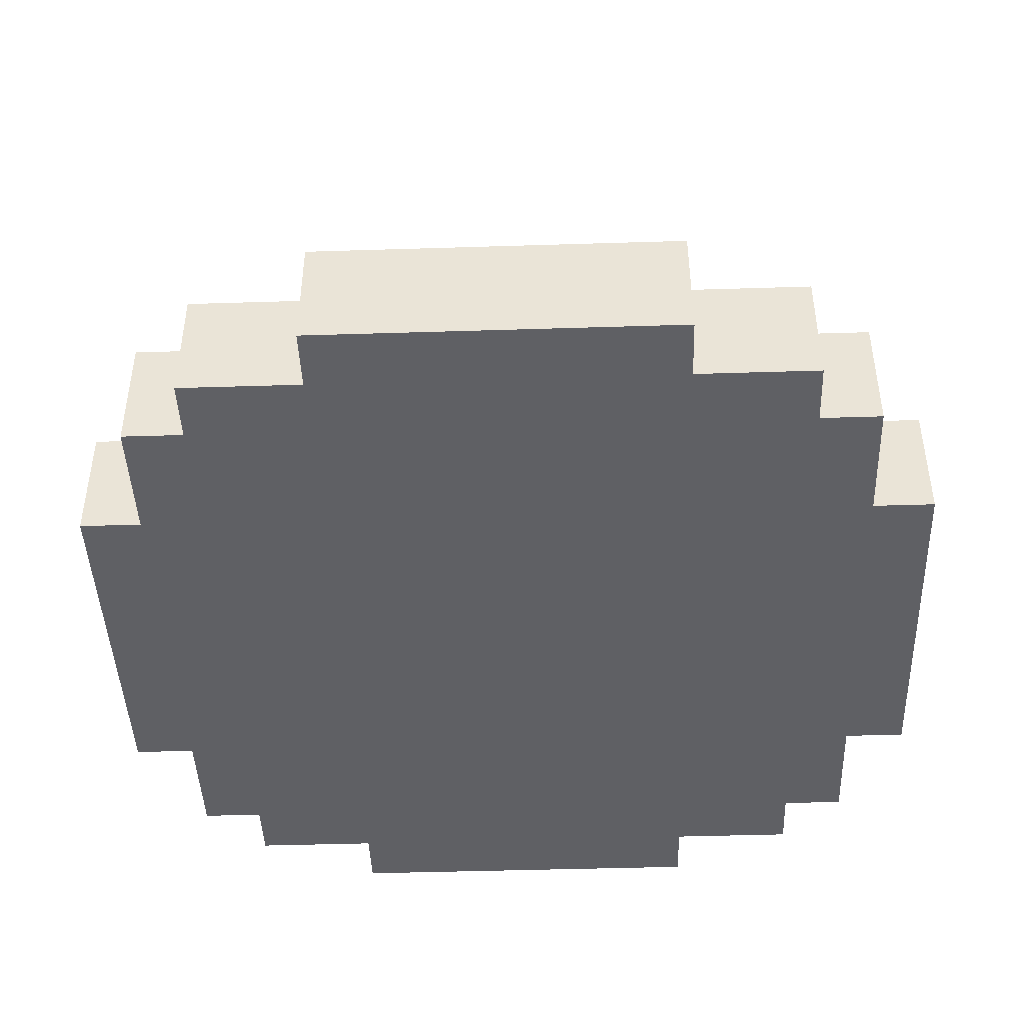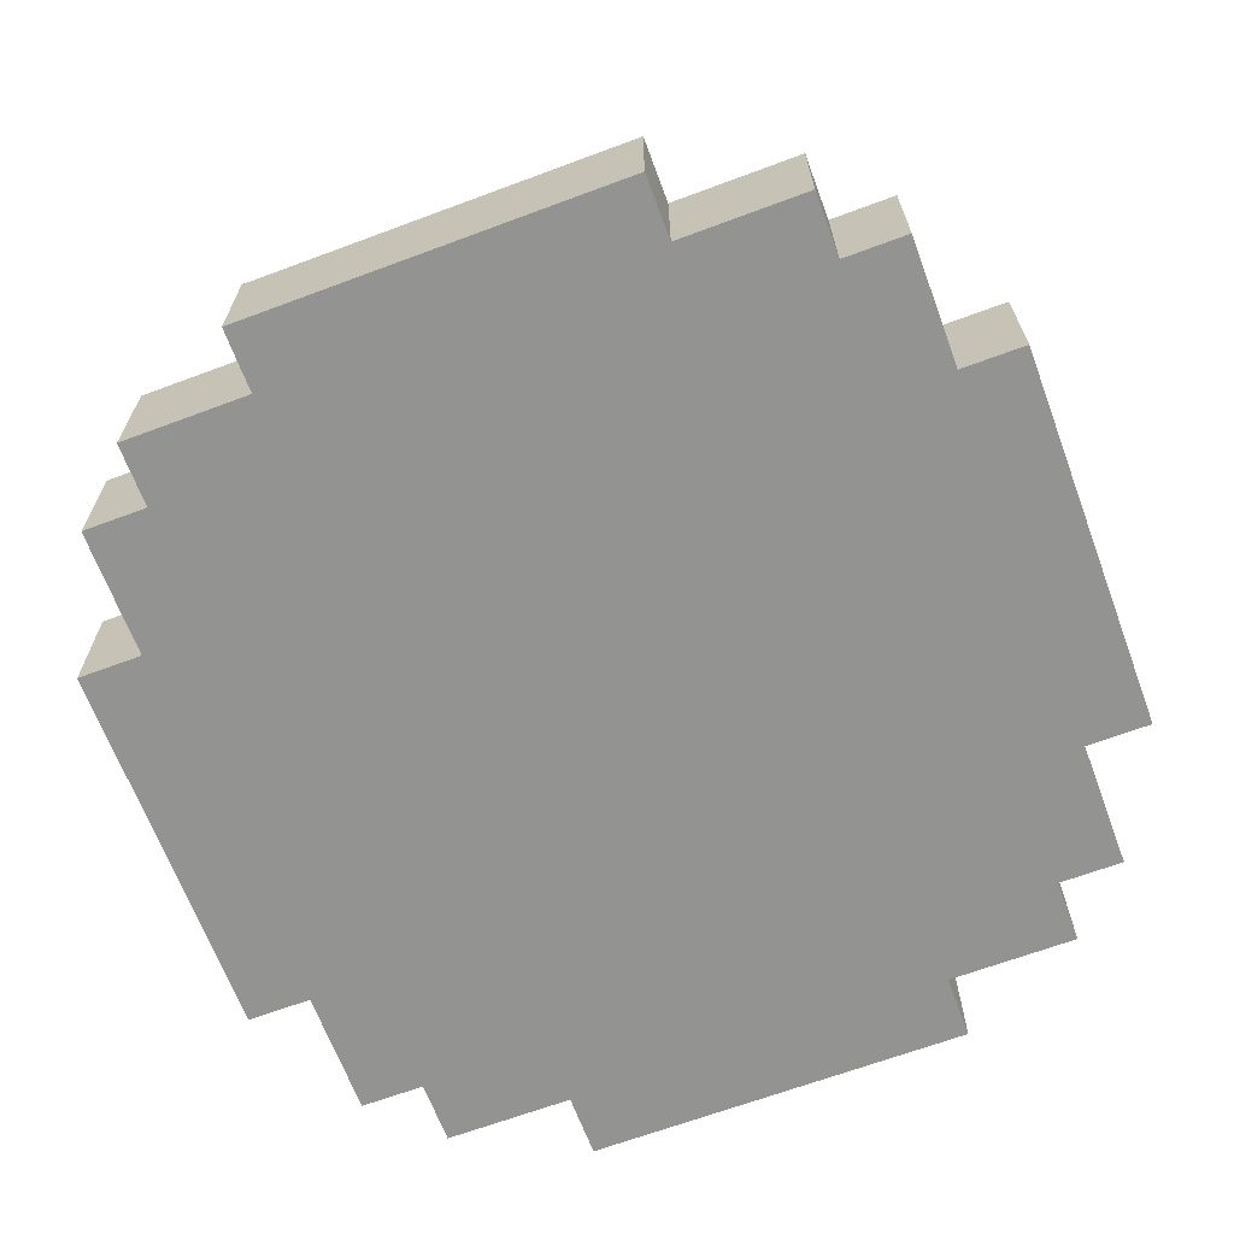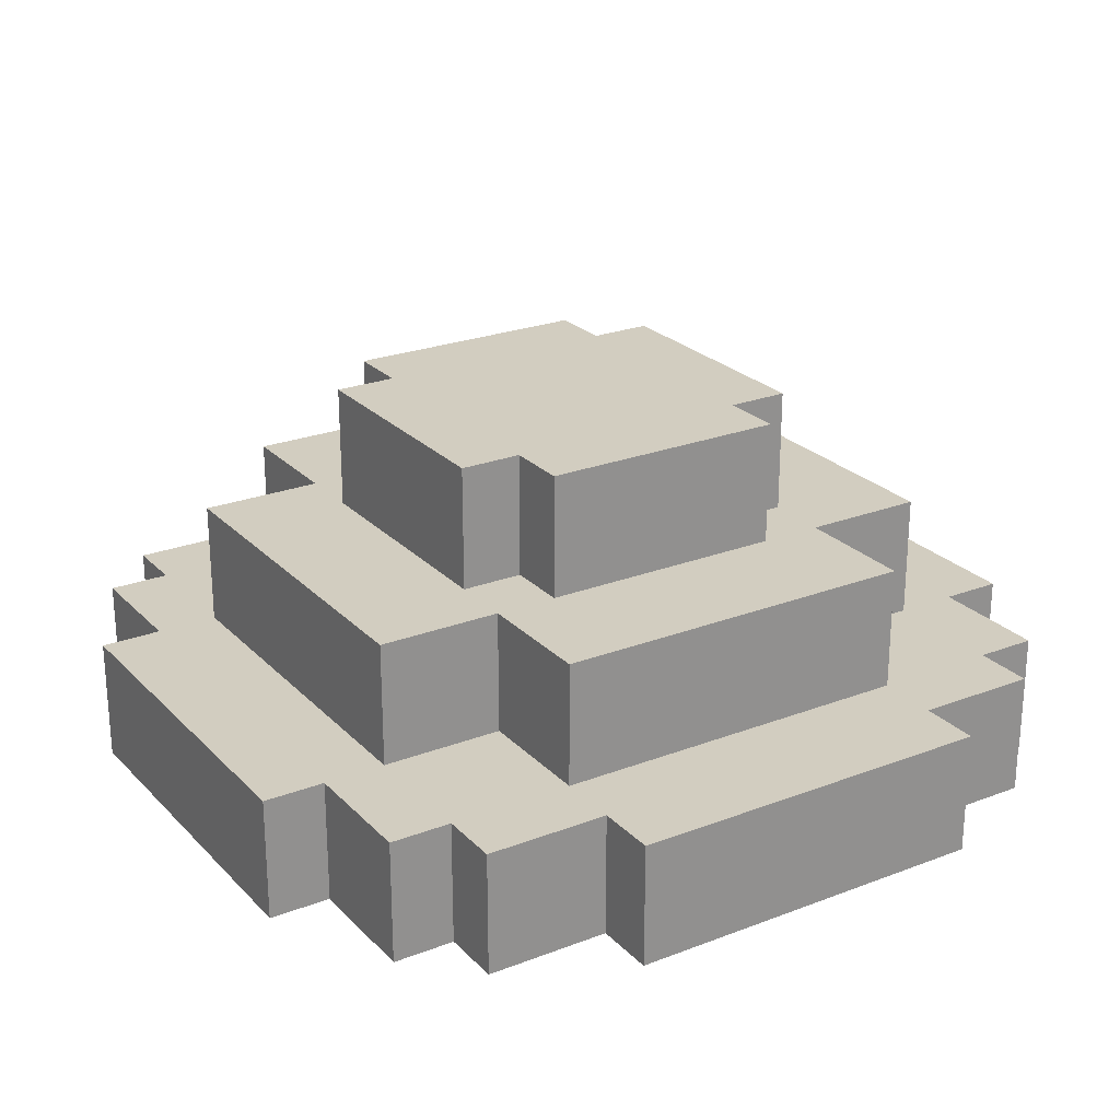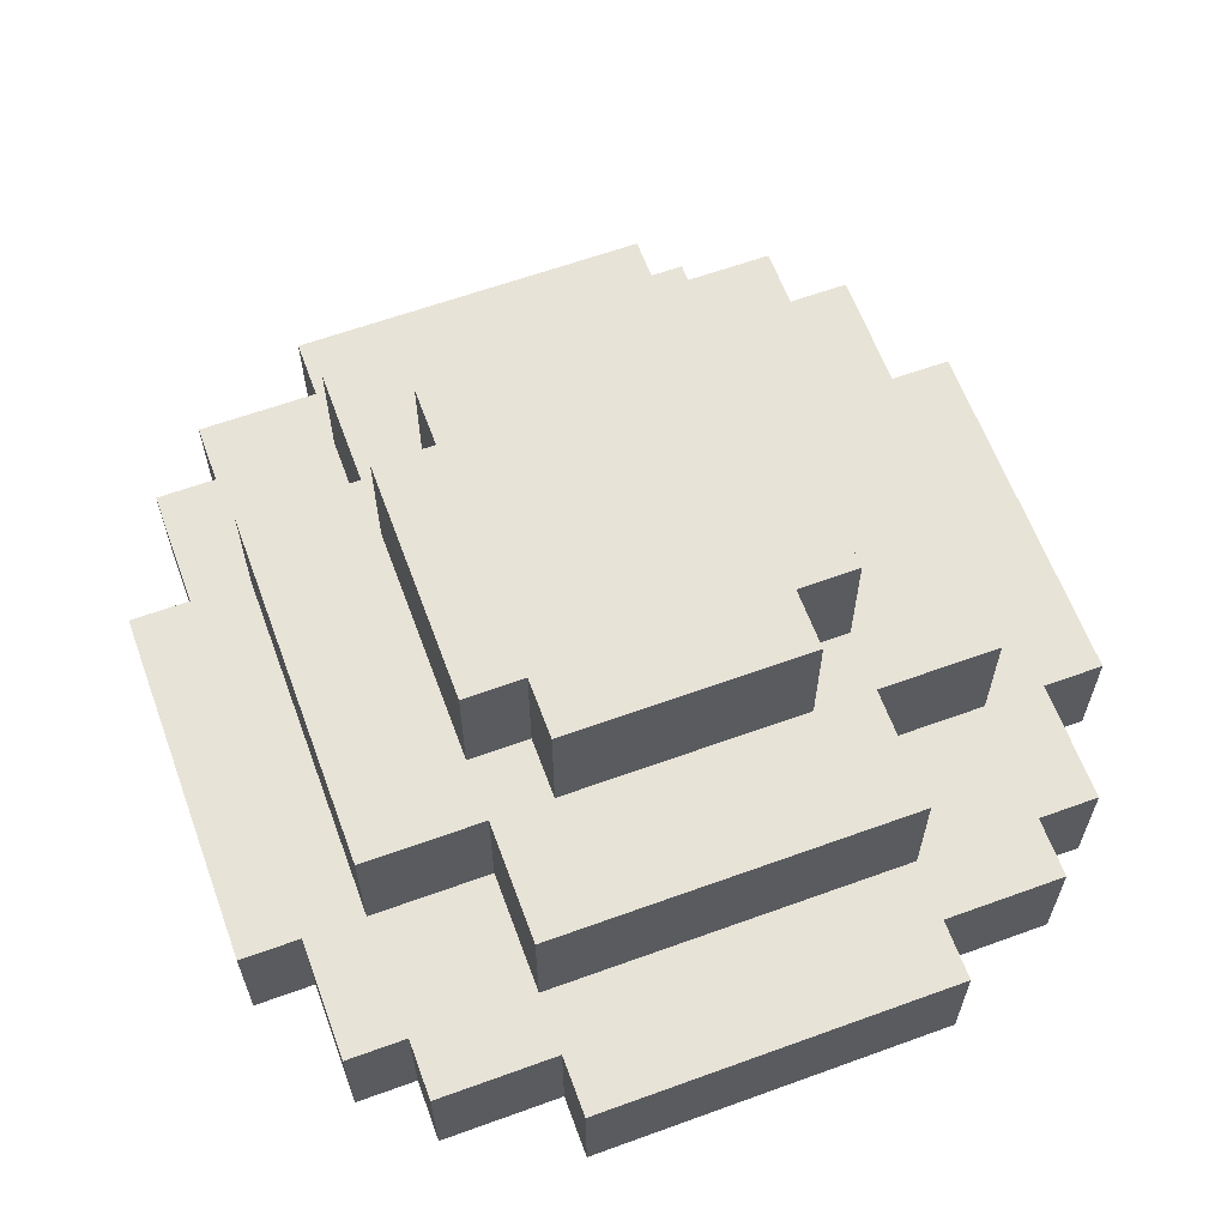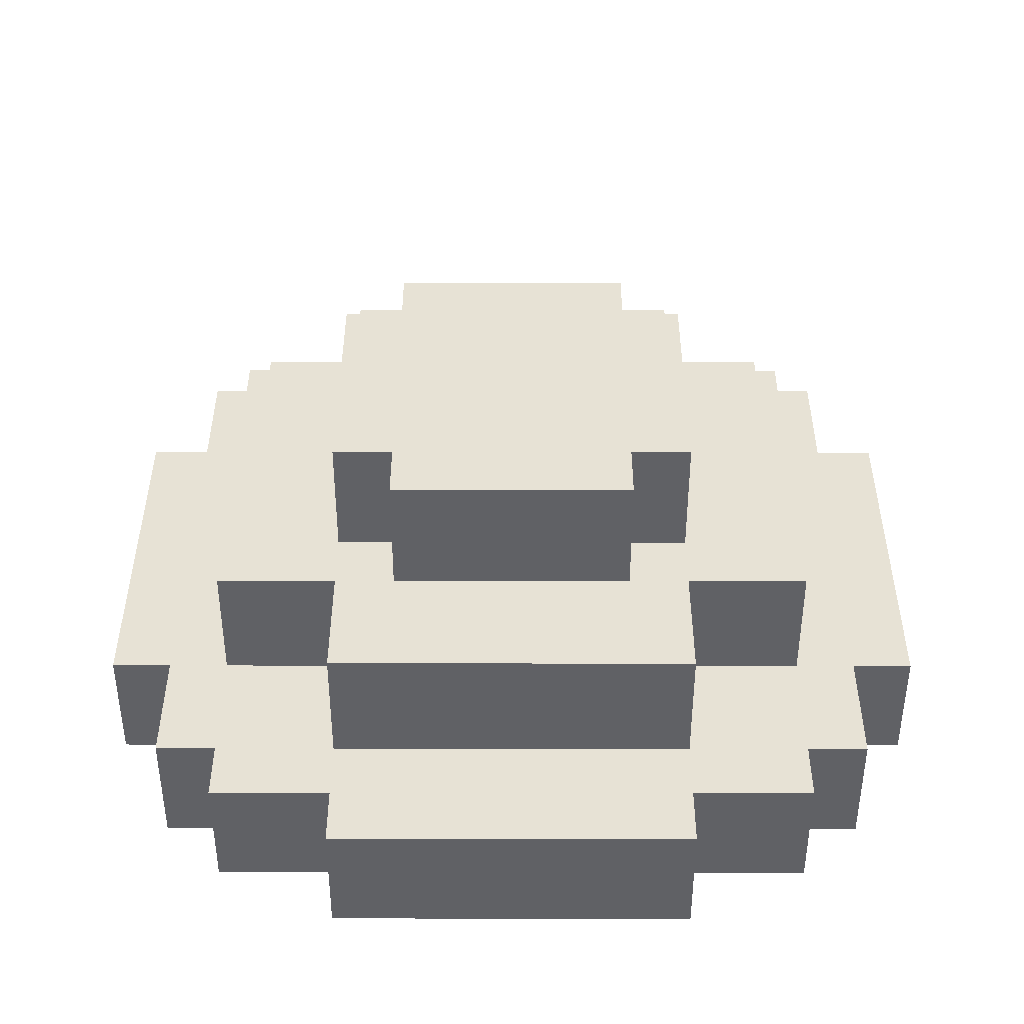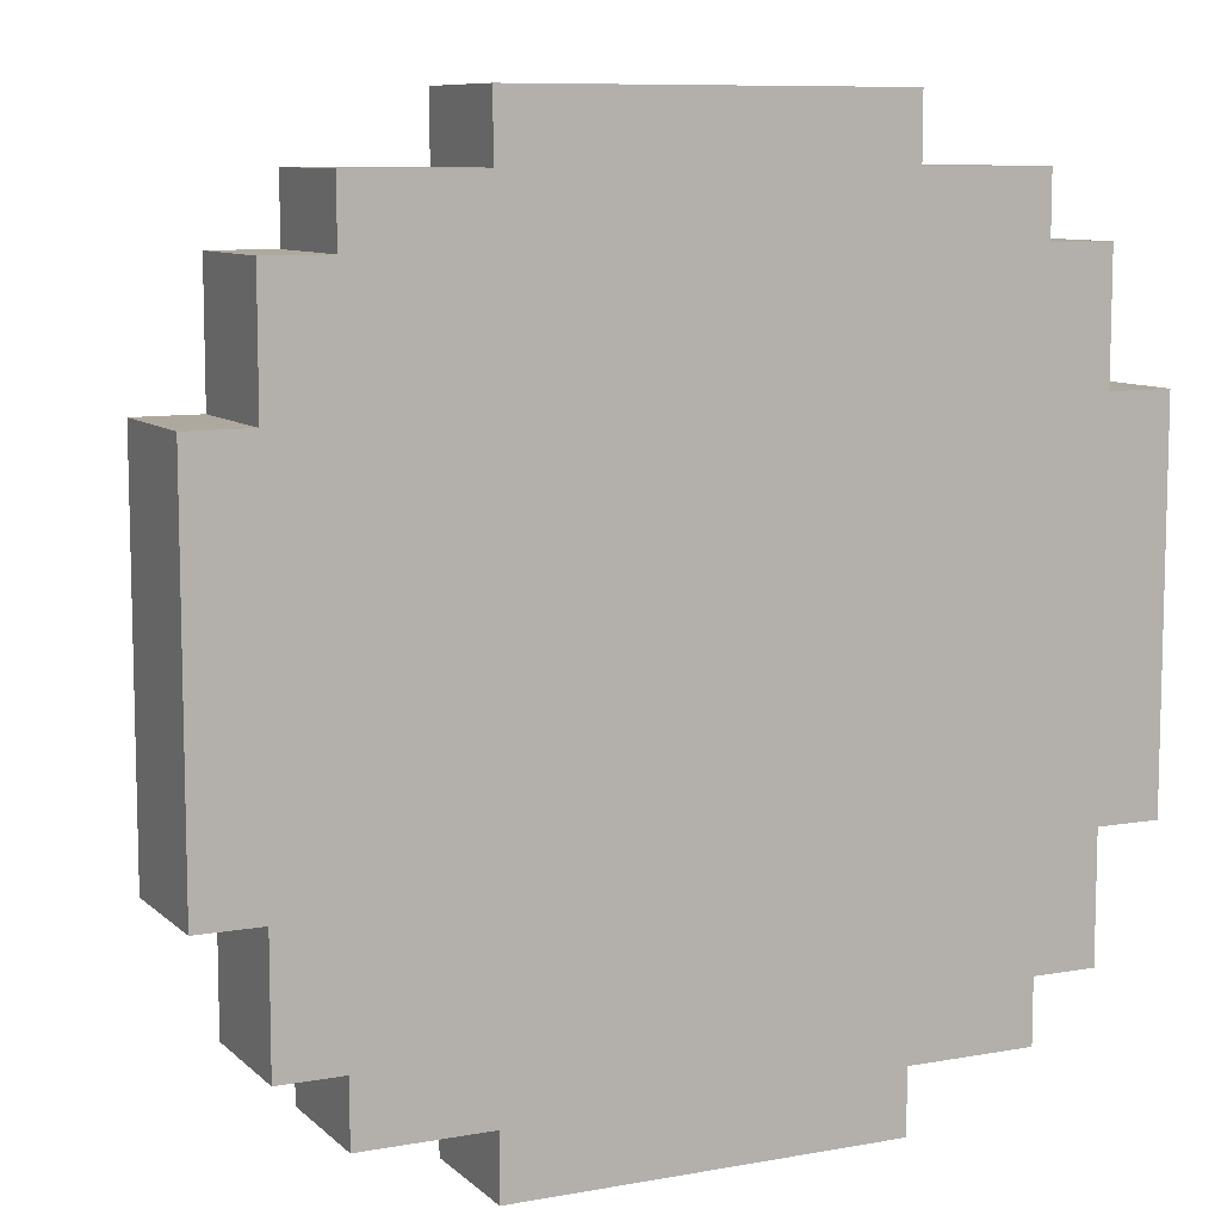
<metadata>
{"format":"obj","ext":"obj","renderer":"f3d","projection":"perspective","resolution":1024,"background":"white","views":[{"elev":-44.3,"azim":-177.9,"up":"+Z"},{"elev":-66.6,"azim":-69.5,"up":"+Z"},{"elev":24.4,"azim":147.7,"up":"+Z"},{"elev":62.4,"azim":69.8,"up":"+Z"},{"elev":40.2,"azim":90.1,"up":"+Z"},{"elev":9.0,"azim":154.3,"up":"+Y"}]}
</metadata>
<code>
g league4_hat_mushroom
v -0.125 -0.125 0.7552
v -0.1875 0.125 0.7552
v -0.125 0.125 0.7552
v 0.125 0.125 0.7552
v 0.125 -0.125 0.7552
v -0.1875 -0.125 0.7552
v 0.125 0.1875 0.7552
v -0.125 0.1875 0.7552
v 0.1875 -0.125 0.7552
v 0.1875 0.125 0.7552
v 0.125 -0.1875 0.7552
v -0.125 -0.1875 0.7552
v -0.125 -0.1875 0.6302
v 0.125 -0.1875 0.7552
v 0.125 -0.1875 0.6302
v -0.125 -0.1875 0.7552
v 0.125 -0.1875 0.6302
v 0.125 -0.125 0.7552
v 0.125 -0.125 0.6302
v 0.125 -0.1875 0.7552
v 0.125 -0.125 0.6302
v 0.1875 -0.125 0.7552
v 0.1875 -0.125 0.6302
v 0.125 -0.125 0.7552
v 0.125 0.125 0.6302
v 0.125 0.1875 0.7552
v 0.125 0.1875 0.6302
v 0.125 0.125 0.7552
v 0.125 0.1875 0.7552
v -0.125 0.1875 0.7552
v -0.125 0.1875 0.6302
v 0.125 0.1875 0.6302
v -0.125 0.1875 0.6302
v -0.125 0.125 0.7552
v -0.125 0.125 0.6302
v -0.125 0.1875 0.7552
v -0.125 0.125 0.6302
v -0.1875 0.125 0.7552
v -0.1875 0.125 0.6302
v -0.125 0.125 0.7552
v -0.125 -0.125 0.6302
v -0.125 -0.1875 0.7552
v -0.125 -0.1875 0.6302
v -0.125 -0.125 0.7552
v 0.1875 0.3125 0.6302
v 0.1875 0.1875 0.6302
v -0.1875 0.1875 0.6302
v -0.1875 0.3125 0.6302
v 0.1875 -0.1875 0.6302
v 0.3125 -0.1875 0.6302
v -0.1875 -0.1875 0.6302
v -0.3125 0.1875 0.6302
v -0.1875 -0.3125 0.6302
v -0.3125 -0.1875 0.6302
v 0.1875 -0.3125 0.6302
v 0.3125 0.1875 0.6302
v 0.375 0.1875 0.5052
v 0.375 0.3125 0.3802
v 0.375 0.1875 0.3802
v 0.375 0.3125 0.5052
v 0.3125 0.375 0.5052
v 0.1875 0.375 0.3802
v 0.3125 0.375 0.3802
v 0.1875 0.375 0.5052
v -0.1875 0.375 0.5052
v -0.3125 0.375 0.3802
v -0.1875 0.375 0.3802
v -0.3125 0.375 0.5052
v -0.375 0.3125 0.5052
v -0.375 0.1875 0.3802
v -0.375 0.3125 0.3802
v -0.375 0.1875 0.5052
v 0.1875 -0.3125 0.5052
v 0.1875 -0.1875 0.6302
v 0.1875 -0.1875 0.5052
v 0.1875 -0.3125 0.6302
v 0.1875 -0.1875 0.5052
v 0.3125 -0.1875 0.6302
v 0.3125 -0.1875 0.5052
v 0.1875 -0.1875 0.6302
v 0.3125 0.1875 0.5052
v 0.1875 0.1875 0.6302
v 0.1875 0.1875 0.5052
v 0.3125 0.1875 0.6302
v 0.1875 0.1875 0.5052
v 0.1875 0.3125 0.6302
v 0.1875 0.3125 0.5052
v 0.1875 0.1875 0.6302
v -0.1875 0.3125 0.5052
v -0.1875 0.1875 0.6302
v -0.1875 0.1875 0.5052
v -0.1875 0.3125 0.6302
v -0.1875 0.1875 0.5052
v -0.3125 0.1875 0.6302
v -0.3125 0.1875 0.5052
v -0.1875 0.1875 0.6302
v -0.3125 -0.1875 0.5052
v -0.1875 -0.1875 0.6302
v -0.1875 -0.1875 0.5052
v -0.3125 -0.1875 0.6302
v -0.1875 -0.1875 0.5052
v -0.1875 -0.3125 0.6302
v -0.1875 -0.3125 0.5052
v -0.1875 -0.1875 0.6302
v 0.1875 -0.375 0.3802
v 0.1875 -0.4375 0.5052
v 0.1875 -0.375 0.5052
v 0.1875 -0.4375 0.3802
v 0.375 0.1875 0.3802
v 0.4375 0.1875 0.5052
v 0.375 0.1875 0.5052
v 0.4375 0.1875 0.3802
v 0.3125 0.3125 0.3802
v 0.375 0.3125 0.5052
v 0.3125 0.3125 0.5052
v 0.375 0.3125 0.3802
v 0.3125 0.375 0.3802
v 0.3125 0.3125 0.5052
v 0.3125 0.375 0.5052
v 0.3125 0.3125 0.3802
v 0.1875 0.4375 0.3802
v 0.1875 0.375 0.5052
v 0.1875 0.4375 0.5052
v 0.1875 0.375 0.3802
v -0.1875 0.375 0.3802
v -0.1875 0.4375 0.5052
v -0.1875 0.375 0.5052
v -0.1875 0.4375 0.3802
v -0.3125 0.3125 0.3802
v -0.3125 0.375 0.5052
v -0.3125 0.3125 0.5052
v -0.3125 0.375 0.3802
v -0.375 0.3125 0.3802
v -0.3125 0.3125 0.5052
v -0.375 0.3125 0.5052
v -0.3125 0.3125 0.3802
v -0.4375 0.1875 0.3802
v -0.375 0.1875 0.5052
v -0.4375 0.1875 0.5052
v -0.375 0.1875 0.3802
v -0.3125 -0.3125 0.3802
v -0.375 -0.3125 0.5052
v -0.3125 -0.3125 0.5052
v -0.375 -0.3125 0.3802
v 0.3125 -0.375 0.3802
v 0.1875 -0.375 0.5052
v 0.3125 -0.375 0.5052
v 0.1875 -0.375 0.3802
v 0.3125 -0.3125 0.3802
v 0.3125 -0.375 0.5052
v 0.3125 -0.3125 0.5052
v 0.3125 -0.375 0.3802
v 0.375 -0.3125 0.3802
v 0.3125 -0.3125 0.5052
v 0.375 -0.3125 0.5052
v 0.3125 -0.3125 0.3802
v -0.3125 -0.375 0.3802
v -0.3125 -0.3125 0.5052
v -0.3125 -0.375 0.5052
v -0.3125 -0.3125 0.3802
v -0.1875 -0.4375 0.3802
v -0.1875 -0.375 0.5052
v -0.1875 -0.4375 0.5052
v -0.1875 -0.375 0.3802
v -0.375 -0.1875 0.3802
v -0.4375 -0.1875 0.5052
v -0.375 -0.1875 0.5052
v -0.4375 -0.1875 0.3802
v 0.4375 -0.1875 0.3802
v 0.375 -0.1875 0.5052
v 0.4375 -0.1875 0.5052
v 0.375 -0.1875 0.3802
v -0.375 -0.3125 0.3802
v -0.375 -0.1875 0.5052
v -0.375 -0.3125 0.5052
v -0.375 -0.1875 0.3802
v 0.375 -0.3125 0.3802
v 0.375 -0.3125 0.5052
v 0.375 -0.1875 0.5052
v 0.375 -0.1875 0.3802
v -0.4375 0.1875 0.5052
v -0.375 0.1875 0.5052
v -0.4375 -0.1875 0.5052
v -0.375 -0.1875 0.5052
v -0.1875 -0.375 0.5052
v -0.3125 -0.3125 0.5052
v -0.3125 -0.375 0.5052
v -0.375 -0.3125 0.5052
v 0.375 -0.1875 0.5052
v 0.1875 -0.375 0.5052
v 0.1875 -0.4375 0.5052
v -0.1875 -0.4375 0.5052
v 0.3125 -0.3125 0.5052
v 0.375 -0.3125 0.5052
v 0.3125 -0.375 0.5052
v 0.1875 0.375 0.5052
v 0.375 0.1875 0.5052
v 0.4375 0.1875 0.5052
v 0.4375 -0.1875 0.5052
v 0.3125 0.3125 0.5052
v 0.3125 0.375 0.5052
v 0.375 0.3125 0.5052
v -0.1875 0.375 0.5052
v -0.1875 0.4375 0.5052
v 0.1875 0.4375 0.5052
v -0.3125 0.3125 0.5052
v -0.3125 0.375 0.5052
v -0.375 0.3125 0.5052
v -0.1875 -0.4375 0.3802
v 0.1875 -0.4375 0.3802
v 0.1875 -0.375 0.3802
v -0.1875 -0.375 0.3802
v -0.375 -0.1875 0.3802
v -0.3125 -0.3125 0.3802
v -0.375 -0.3125 0.3802
v -0.3125 -0.375 0.3802
v -0.1875 0.375 0.3802
v -0.375 0.1875 0.3802
v -0.4375 0.1875 0.3802
v -0.3125 0.3125 0.3802
v -0.3125 0.375 0.3802
v -0.375 0.3125 0.3802
v 0.375 0.1875 0.3802
v 0.1875 0.375 0.3802
v 0.1875 0.4375 0.3802
v 0.3125 0.3125 0.3802
v 0.375 0.3125 0.3802
v 0.3125 0.375 0.3802
v -0.1875 0.4375 0.3802
v 0.375 -0.1875 0.3802
v 0.4375 -0.1875 0.3802
v 0.3125 -0.3125 0.3802
v 0.3125 -0.375 0.3802
v 0.375 -0.3125 0.3802
v 0.4375 0.1875 0.3802
v -0.1875 -0.375 0.3802
v -0.3125 -0.375 0.5052
v -0.1875 -0.375 0.5052
v -0.3125 -0.375 0.3802
v -0.1875 0.125 0.6302
v -0.1875 -0.125 0.7552
v -0.1875 -0.125 0.6302
v -0.1875 0.125 0.7552
v 0.1875 -0.125 0.7552
v 0.1875 0.125 0.7552
v 0.1875 0.125 0.6302
v 0.1875 -0.125 0.6302
v -0.1875 -0.125 0.6302
v -0.125 -0.125 0.7552
v -0.125 -0.125 0.6302
v -0.1875 -0.125 0.7552
v 0.125 0.125 0.6302
v 0.1875 0.125 0.7552
v 0.125 0.125 0.7552
v 0.1875 0.125 0.6302
v 0.3125 -0.1875 0.6302
v 0.3125 0.1875 0.6302
v 0.3125 0.1875 0.5052
v 0.3125 -0.1875 0.5052
v -0.3125 -0.1875 0.6302
v -0.3125 -0.1875 0.5052
v -0.3125 0.1875 0.5052
v -0.3125 0.1875 0.6302
v 0.1875 0.3125 0.6302
v -0.1875 0.3125 0.6302
v -0.1875 0.3125 0.5052
v 0.1875 0.3125 0.5052
v 0.1875 -0.3125 0.6302
v 0.1875 -0.3125 0.5052
v -0.1875 -0.3125 0.5052
v -0.1875 -0.3125 0.6302
v 0.1875 0.4375 0.5052
v -0.1875 0.4375 0.5052
v -0.1875 0.4375 0.3802
v 0.1875 0.4375 0.3802
v 0.1875 -0.4375 0.5052
v 0.1875 -0.4375 0.3802
v -0.1875 -0.4375 0.3802
v -0.1875 -0.4375 0.5052
v -0.4375 0.1875 0.5052
v -0.4375 -0.1875 0.5052
v -0.4375 -0.1875 0.3802
v -0.4375 0.1875 0.3802
v 0.4375 0.1875 0.5052
v 0.4375 0.1875 0.3802
v 0.4375 -0.1875 0.3802
v 0.4375 -0.1875 0.5052
v -0.4375 -0.1875 0.3802
g league4_hat_mushroom_0
f 3 2 1
f 1 4 3
f 1 5 4
f 6 1 2
f 4 7 3
f 7 8 3
f 5 9 4
f 9 10 4
f 5 1 11
f 12 11 1
f 15 14 13
f 16 13 14
f 19 18 17
f 20 17 18
f 23 22 21
f 24 21 22
f 27 26 25
f 28 25 26
f 31 30 29
f 32 31 29
f 35 34 33
f 36 33 34
f 39 38 37
f 40 37 38
f 43 42 41
f 44 41 42
f 47 46 45
f 48 47 45
f 46 47 49
f 49 50 46
f 49 47 51
f 47 52 51
f 51 53 49
f 54 51 52
f 55 49 53
f 56 46 50
f 59 58 57
f 60 57 58
f 63 62 61
f 64 61 62
f 67 66 65
f 68 65 66
f 71 70 69
f 72 69 70
f 75 74 73
f 76 73 74
f 79 78 77
f 80 77 78
f 83 82 81
f 84 81 82
f 87 86 85
f 88 85 86
f 91 90 89
f 92 89 90
f 95 94 93
f 96 93 94
f 99 98 97
f 100 97 98
f 103 102 101
f 104 101 102
f 107 106 105
f 108 105 106
f 111 110 109
f 112 109 110
f 115 114 113
f 116 113 114
f 119 118 117
f 120 117 118
f 123 122 121
f 124 121 122
f 127 126 125
f 128 125 126
f 131 130 129
f 132 129 130
f 135 134 133
f 136 133 134
f 139 138 137
f 140 137 138
f 143 142 141
f 144 141 142
f 147 146 145
f 148 145 146
f 151 150 149
f 152 149 150
f 155 154 153
f 156 153 154
f 159 158 157
f 160 157 158
f 163 162 161
f 164 161 162
f 167 166 165
f 168 165 166
f 171 170 169
f 172 169 170
f 175 174 173
f 176 173 174
f 179 178 177
f 180 179 177
f 183 182 181
f 184 182 183
f 185 182 184
f 186 185 184
f 187 185 186
f 188 186 184
f 189 182 185
f 190 189 185
f 191 190 185
f 192 191 185
f 193 189 190
f 194 189 193
f 195 193 190
f 196 182 189
f 197 196 189
f 198 197 189
f 199 198 189
f 200 196 197
f 201 196 200
f 202 200 197
f 204 203 196
f 205 204 196
f 203 182 196
f 206 182 203
f 207 206 203
f 208 182 206
f 211 210 209
f 212 211 209
f 213 211 212
f 214 213 212
f 215 213 214
f 216 214 212
f 217 211 213
f 218 217 213
f 219 218 213
f 220 217 218
f 221 217 220
f 222 220 218
f 223 211 217
f 224 223 217
f 225 224 217
f 226 223 224
f 227 223 226
f 228 226 224
f 229 225 217
f 231 230 223
f 230 211 223
f 232 211 230
f 233 211 232
f 234 232 230
f 235 231 223
f 238 237 236
f 239 236 237
f 242 241 240
f 243 240 241
f 246 245 244
f 247 246 244
f 250 249 248
f 251 248 249
f 254 253 252
f 255 252 253
f 258 257 256
f 259 258 256
f 262 261 260
f 263 262 260
f 266 265 264
f 267 266 264
f 270 269 268
f 271 270 268
f 274 273 272
f 275 274 272
f 278 277 276
f 279 278 276
f 282 281 280
f 283 282 280
f 286 285 284
f 287 286 284
f 288 219 213

</code>
